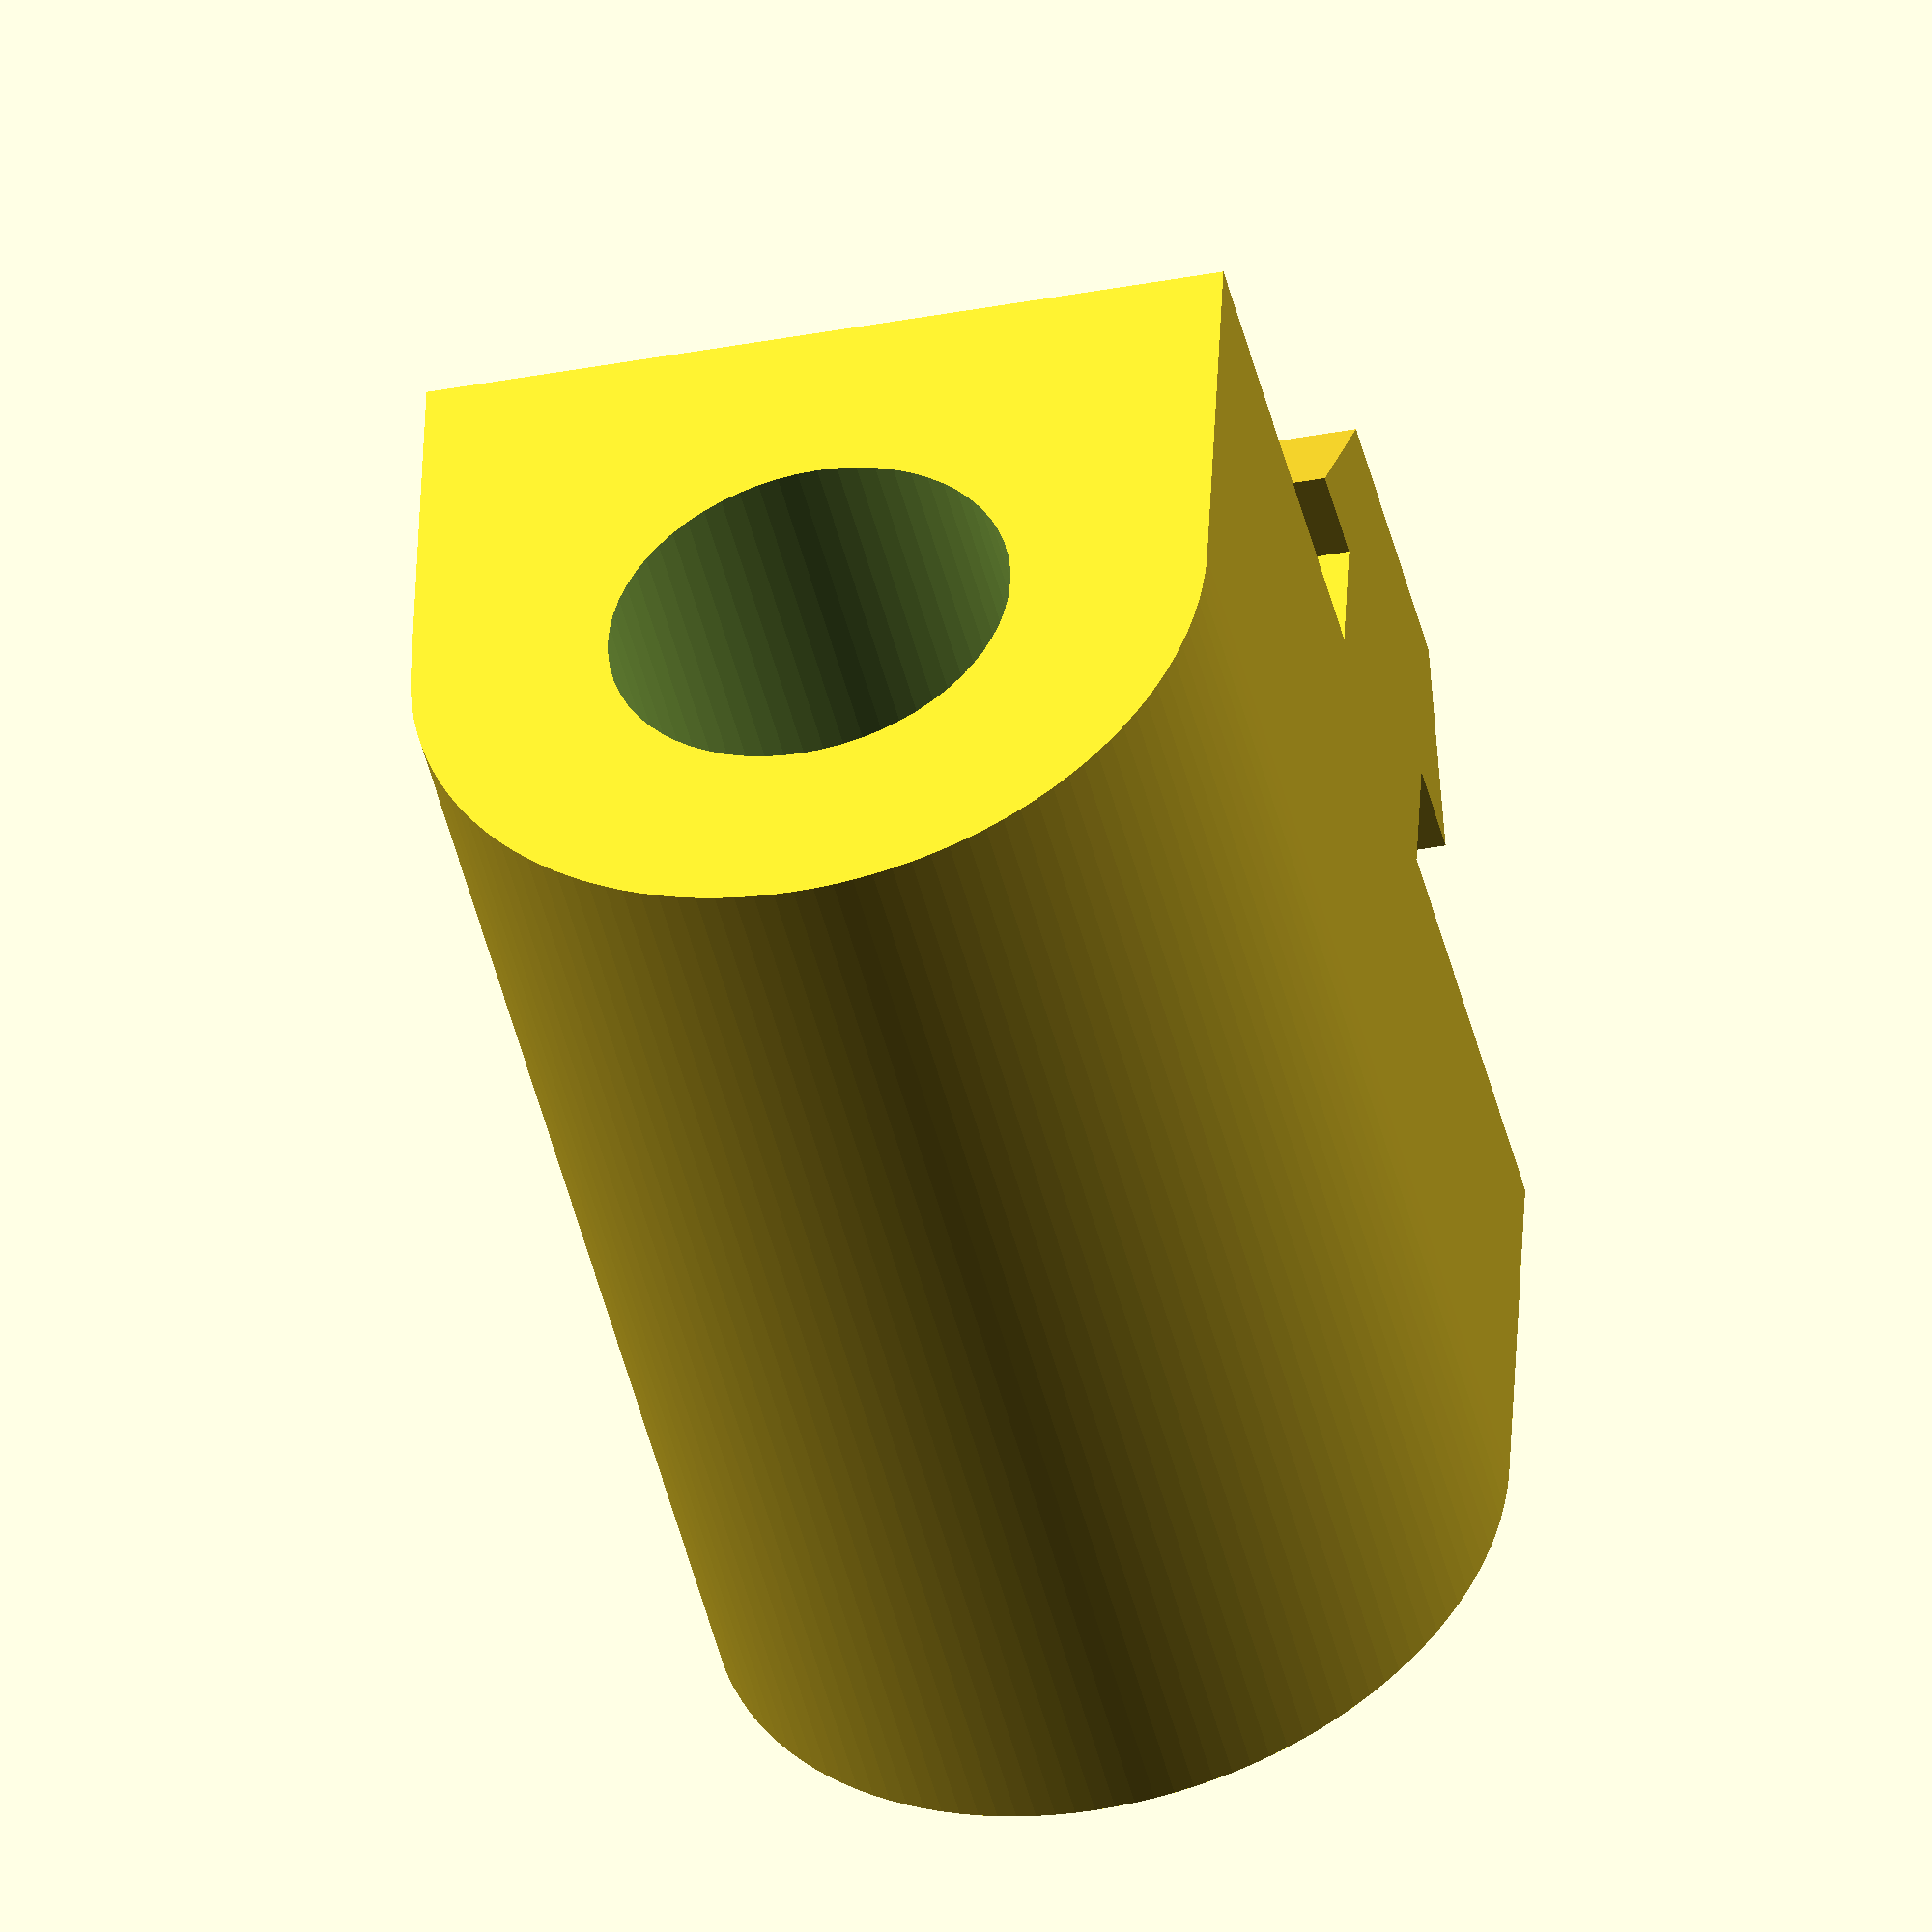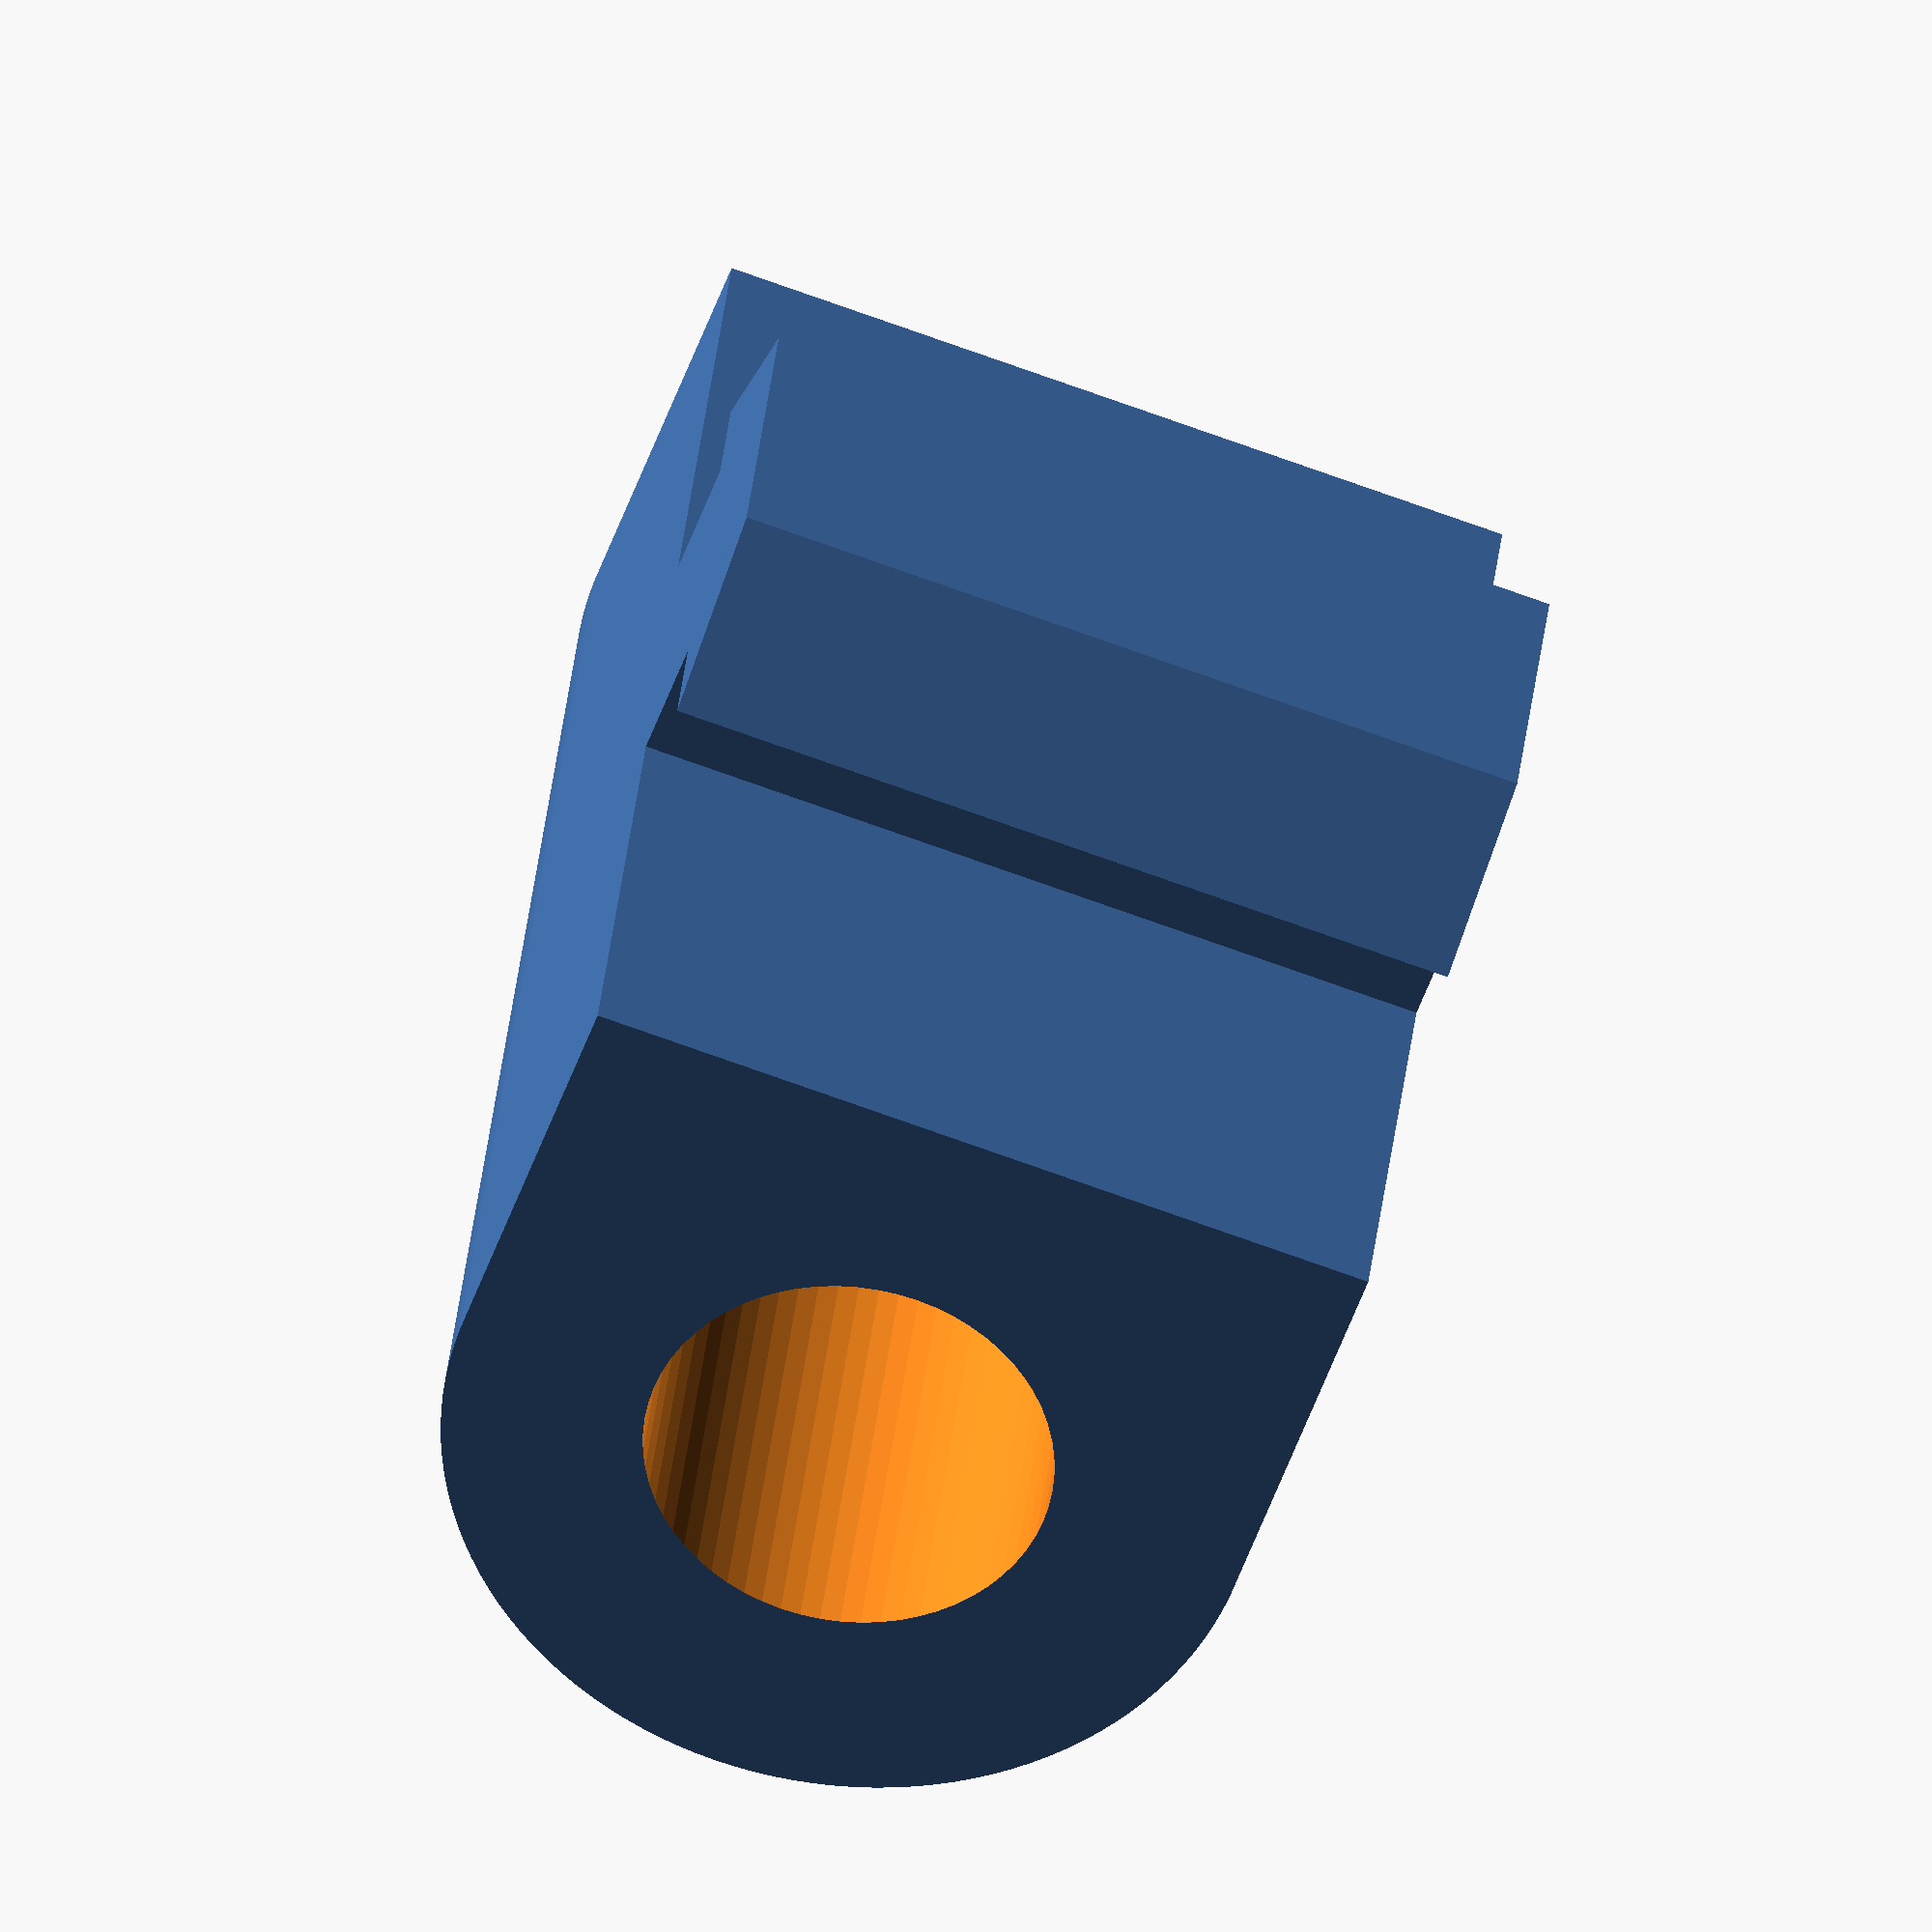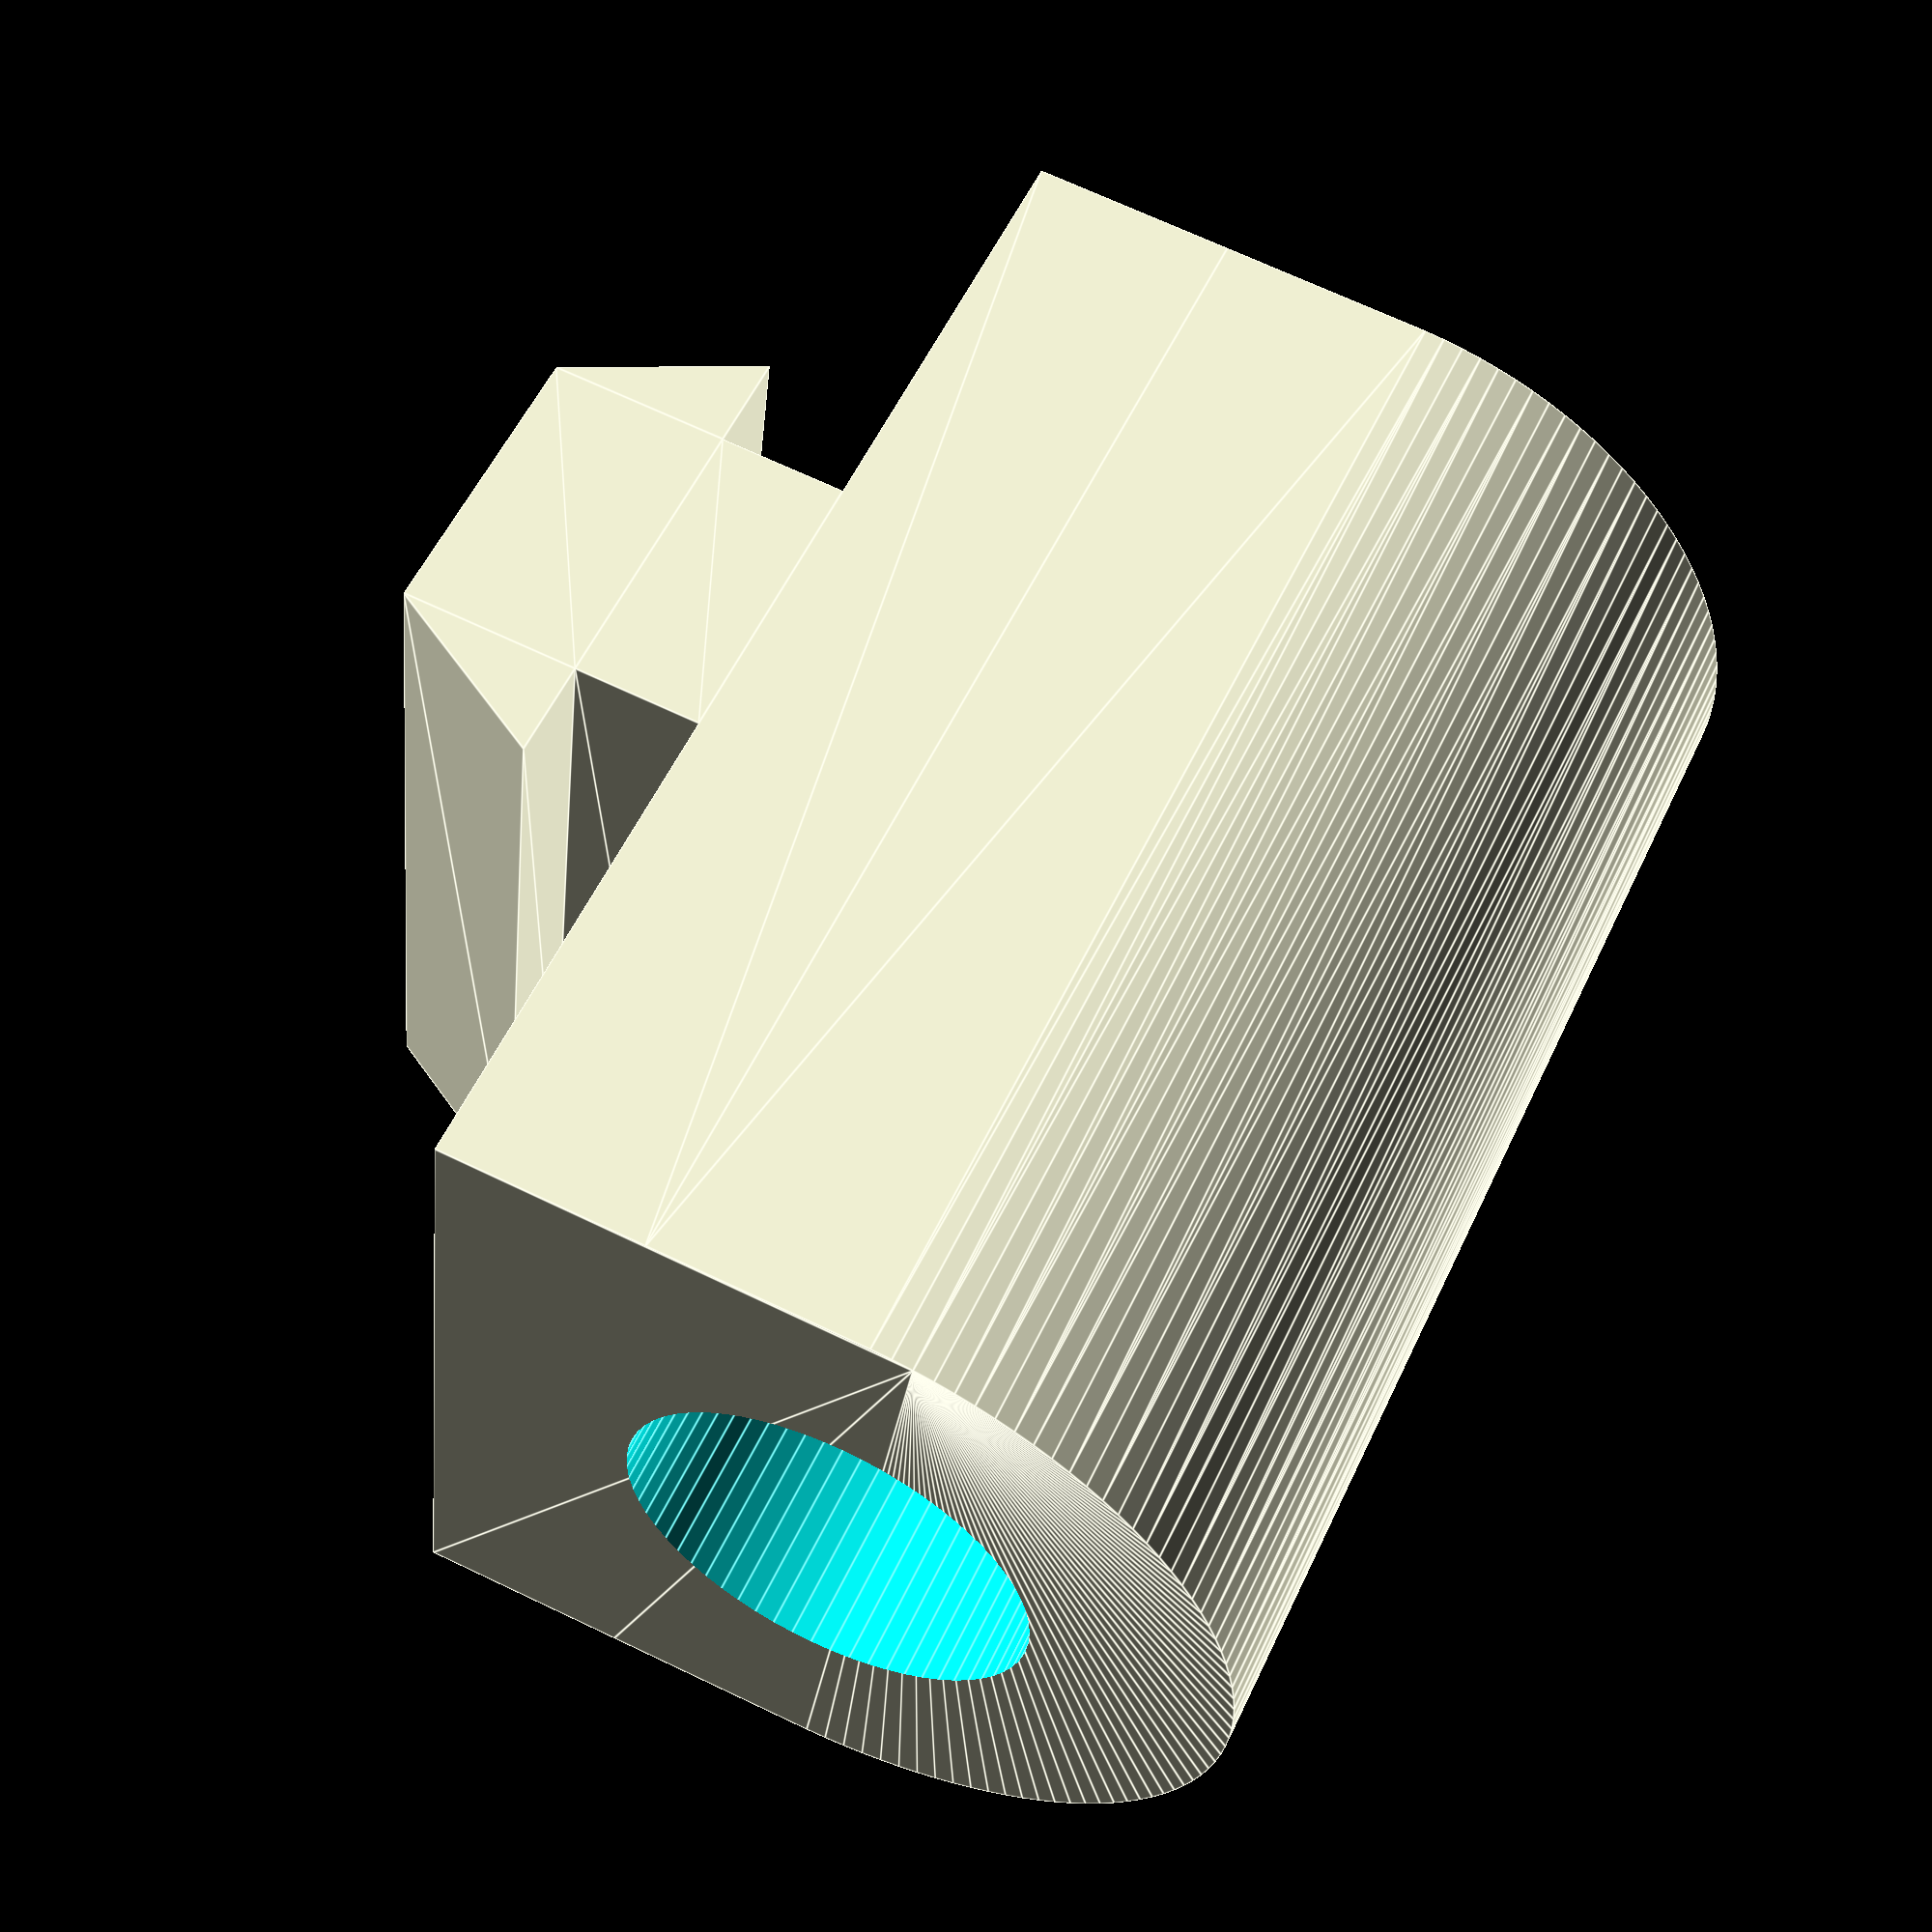
<openscad>
$fa=1;
$fs=0.4;

module hook() {
    polygon([
        [0,0],
        [-2.5, 0],
        [-2.5, -2],
        [-6, 0],
        [-6, 6],
        [-2.5, 8],
        [-2.5, 6],
        [0, 6]
    ]);
}
height=16;
linear_extrude(height=height) hook();

difference() {
    hull() {
        translate([0,-10,0])
            cube([4, 25, height]);
        translate([8, 15, 8])
            rotate([90, 0, 0])
            rotate_extrude()
            translate([4, 0, 0])
            square([4, 25]);
    }
    translate([8, 17, 8])
        rotate([90, 0, 0])
        cylinder(30, 4.04, 4.04);
}
</openscad>
<views>
elev=217.9 azim=279.3 roll=256.2 proj=o view=wireframe
elev=70.8 azim=197.7 roll=69.9 proj=o view=wireframe
elev=212.1 azim=204.9 roll=185.4 proj=p view=edges
</views>
